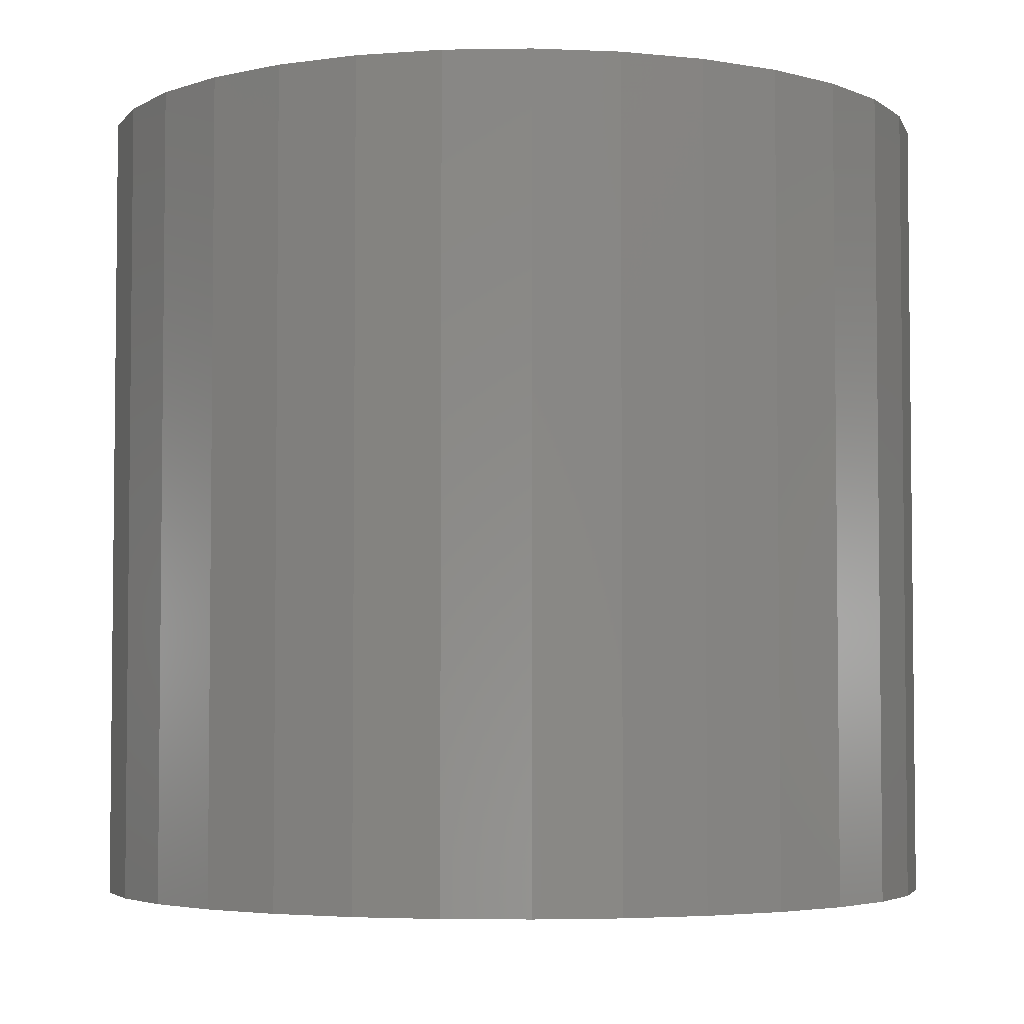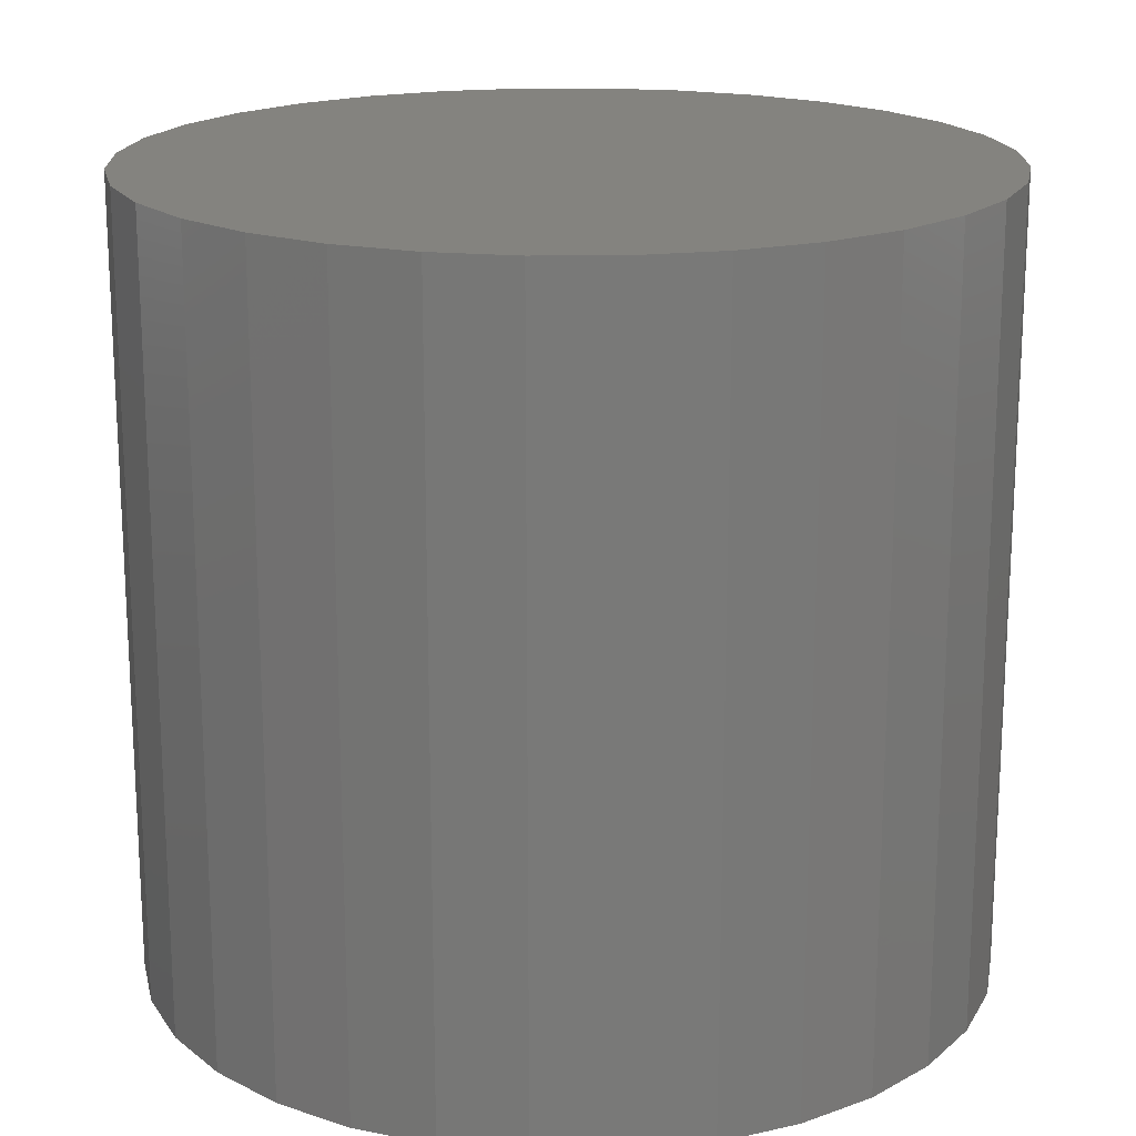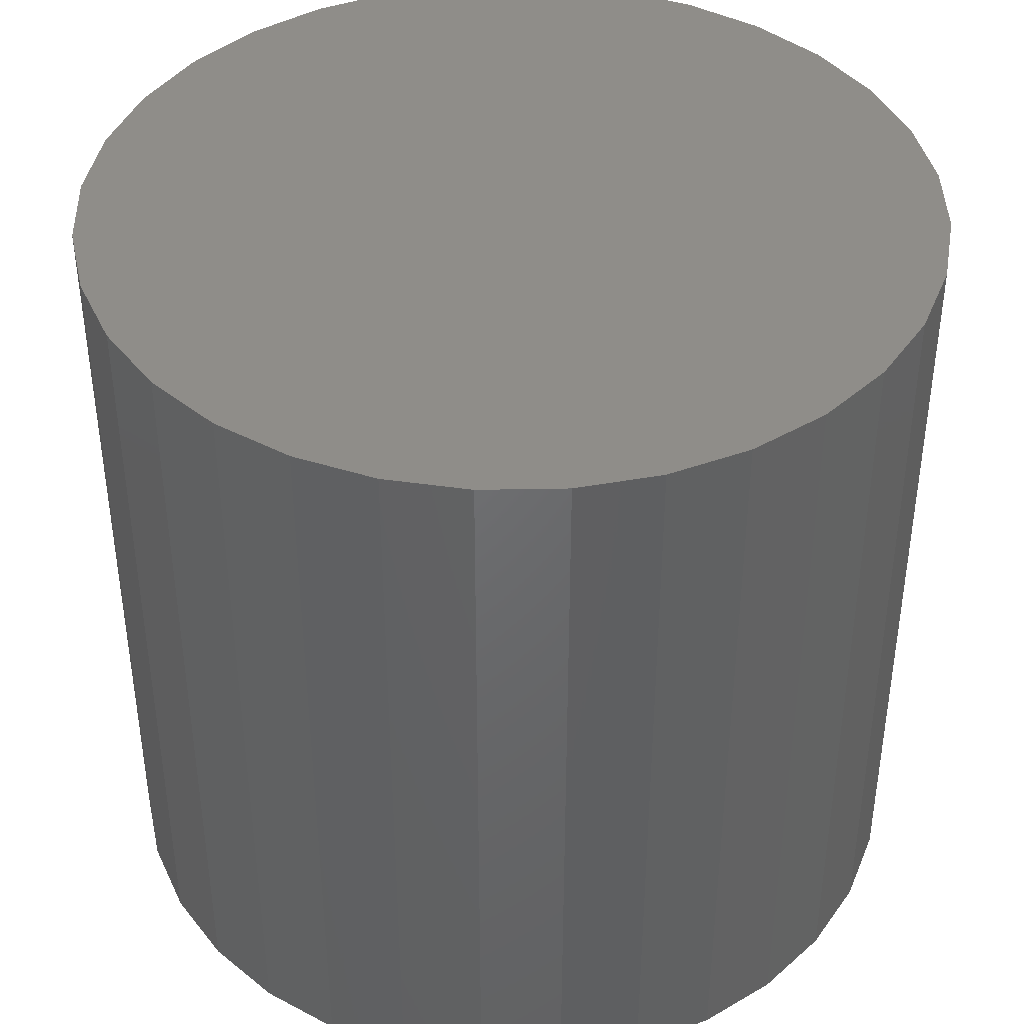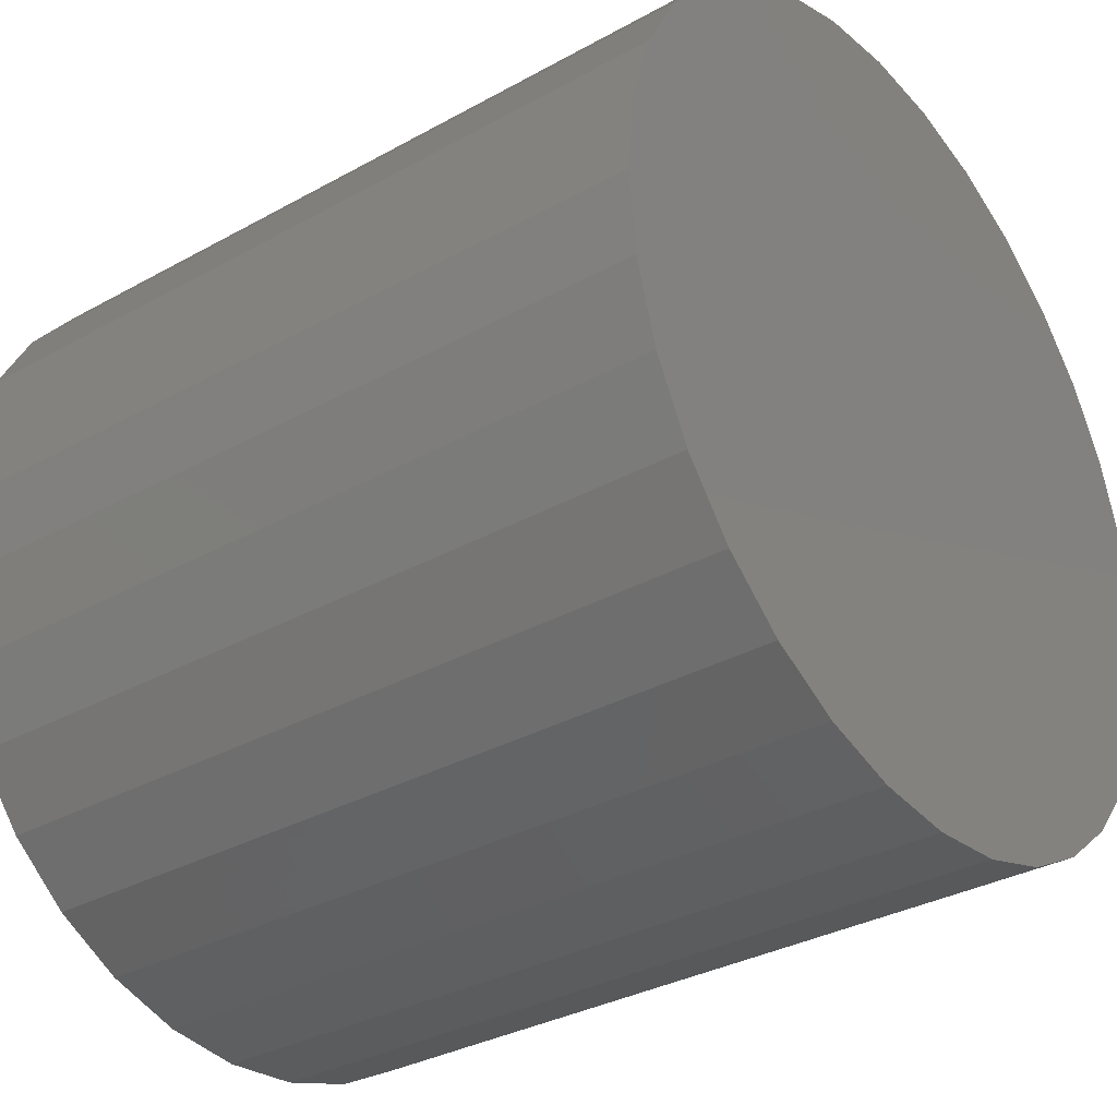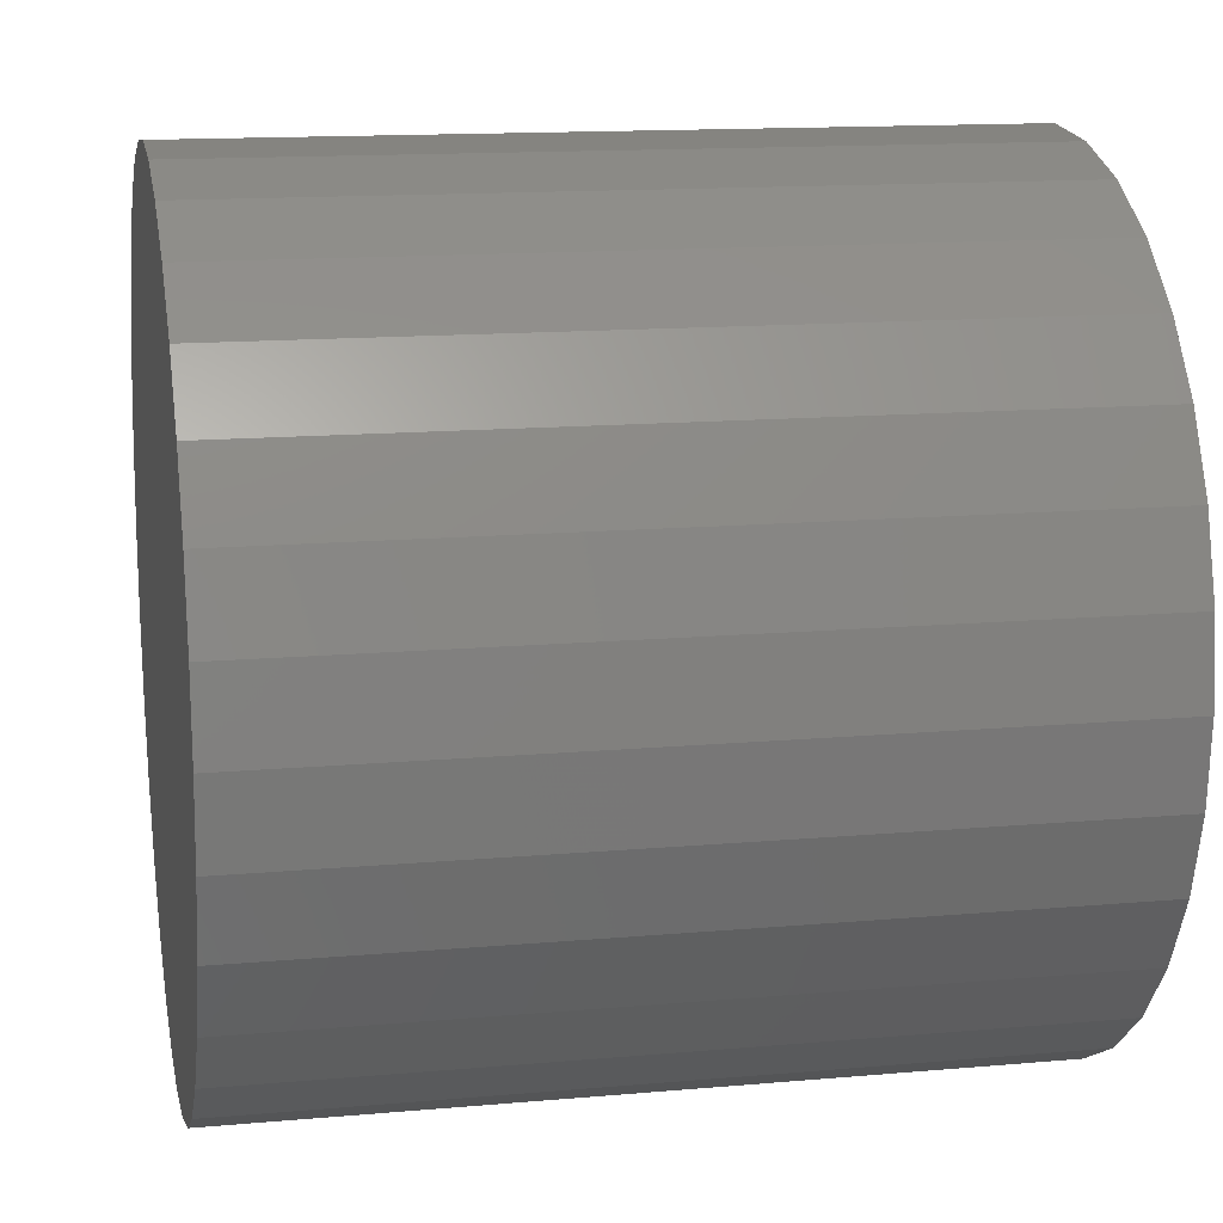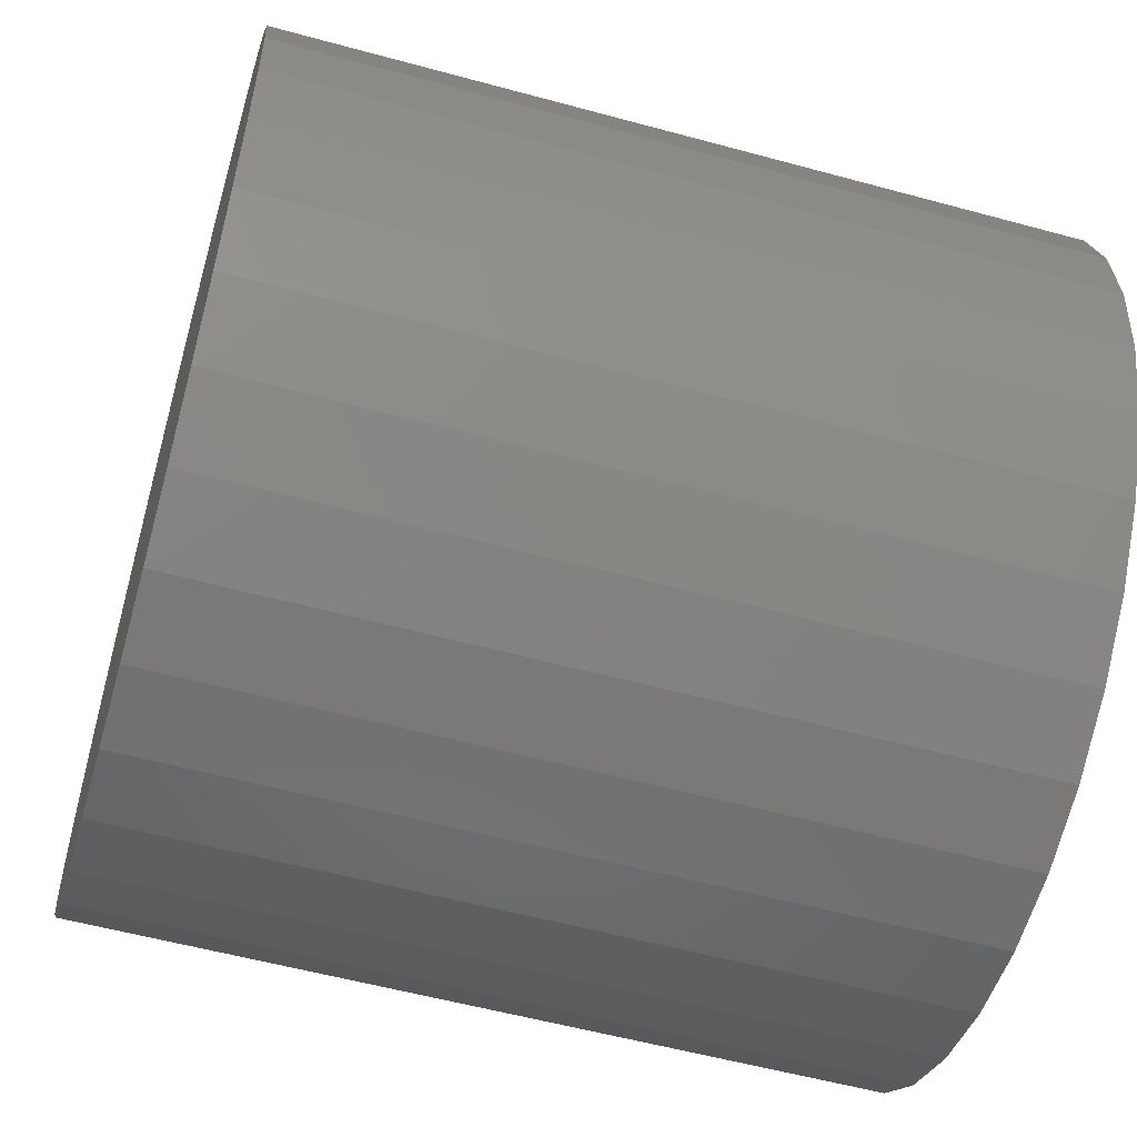
<metadata>
{"format":"stl","ext":"stl","renderer":"f3d","projection":"perspective","resolution":1024,"background":"white","views":[{"elev":-4.1,"azim":-81.2,"up":"+Y"},{"elev":18.3,"azim":60.8,"up":"+Y"},{"elev":41.4,"azim":-119.4,"up":"+Y"},{"elev":-32.8,"azim":127.6,"up":"+Z"},{"elev":14.0,"azim":-101.2,"up":"+Z"},{"elev":-55.9,"azim":-106.0,"up":"+Z"}]}
</metadata>
<code>
# stl→obj: 128 verts, 252 faces
v -0.1703 -0.75 0.1736
v -0.4827 -0.75 0.09666
v -0.2008 -0.75 0.1364
v -0.2008 -0.75 -0.1364
v -0.4545 -0.75 -0.1896
v -0.1703 -0.75 -0.1736
v -0.1331 -0.75 -0.2041
v 0.4153 -0.75 0.2753
v 0.05118 -0.75 0.2408
v 0.09723 -0.75 0.2268
v 0.2074 -0.75 0.1364
v 0.2301 -0.75 0.09394
v 0.4892 -0.75 0.09666
v 0.1769 -0.75 -0.1736
v 0.1397 -0.75 -0.2041
v 0.4611 -0.75 -0.1896
v 0.003289 -0.75 0.2455
v 0.3536 -0.75 0.3504
v 0.2786 -0.75 0.412
v 0.1929 -0.75 0.4578
v 0.09995 -0.75 0.486
v 0.003289 -0.75 0.4955
v -0.09337 -0.75 0.486
v -0.1863 -0.75 0.4578
v -0.272 -0.75 0.412
v -0.3471 -0.75 0.3504
v -0.4087 -0.75 0.2753
v -0.4545 -0.75 0.1896
v -0.09065 -0.75 0.2268
v -0.0446 -0.75 0.2408
v -0.4087 -0.75 -0.2753
v -0.3471 -0.75 -0.3504
v 0.003289 -0.75 -0.2455
v -0.0446 -0.75 -0.2408
v -0.09065 -0.75 -0.2268
v -0.272 -0.75 -0.412
v -0.1863 -0.75 -0.4578
v -0.09337 -0.75 -0.486
v 0.003289 -0.75 -0.4955
v 0.09995 -0.75 -0.486
v 0.1929 -0.75 -0.4578
v 0.2786 -0.75 -0.412
v 0.3536 -0.75 -0.3504
v 0.4153 -0.75 -0.2753
v 0.09723 -0.75 -0.2268
v 0.05118 -0.75 -0.2408
v -0.1331 -0.75 0.2041
v -0.4922 -0.75 7.168e-17
v -0.2375 -0.75 0.04789
v -0.2235 -0.75 0.09394
v -0.4827 -0.75 -0.09666
v -0.2375 -0.75 -0.04789
v -0.2422 -0.75 2.576e-17
v -0.2235 -0.75 -0.09394
v 0.4611 -0.75 0.1896
v 0.1397 -0.75 0.2041
v 0.1769 -0.75 0.1736
v 0.4988 -0.75 -4.968e-17
v 0.244 -0.75 0.04789
v 0.2488 -0.75 -3.437e-17
v 0.4892 -0.75 -0.09666
v 0.244 -0.75 -0.04789
v 0.2301 -0.75 -0.09394
v 0.2074 -0.75 -0.1364
v 0.003289 -0.07031 -0.2455
v 0.05118 -0.07031 -0.2408
v 0.09723 -0.07031 -0.2268
v 0.1397 -0.07031 -0.2041
v 0.1769 -0.07031 -0.1736
v 0.2074 -0.07031 -0.1364
v 0.2301 -0.07031 -0.09394
v 0.244 -0.07031 -0.04789
v 0.2488 -0.07031 -9.449e-17
v -0.0446 -0.07031 -0.2408
v -0.09065 -0.07031 -0.2268
v -0.1331 -0.07031 -0.2041
v -0.1703 -0.07031 -0.1736
v -0.2008 -0.07031 -0.1364
v -0.2235 -0.07031 -0.09394
v -0.2375 -0.07031 -0.04789
v -0.2422 -0.07031 -8.326e-17
v 0.003289 -0.07031 0.2455
v -0.0446 -0.07031 0.2408
v -0.09065 -0.07031 0.2268
v -0.1331 -0.07031 0.2041
v -0.1703 -0.07031 0.1736
v -0.2008 -0.07031 0.1364
v -0.2235 -0.07031 0.09394
v -0.2375 -0.07031 0.04789
v 0.05118 -0.07031 0.2408
v 0.09723 -0.07031 0.2268
v 0.1397 -0.07031 0.2041
v 0.1769 -0.07031 0.1736
v 0.2074 -0.07031 0.1364
v 0.2301 -0.07031 0.09394
v 0.244 -0.07031 0.04789
v 0.4988 0.1797 -1.71e-16
v 0.4892 0.1797 -0.09666
v 0.4611 0.1797 -0.1896
v 0.4153 0.1797 -0.2753
v 0.3536 0.1797 -0.3504
v 0.2786 0.1797 -0.412
v 0.1929 0.1797 -0.4578
v 0.09995 0.1797 -0.486
v 0.003289 0.1797 -0.4955
v -0.09337 0.1797 -0.486
v -0.1863 0.1797 -0.4578
v -0.272 0.1797 -0.412
v -0.3471 0.1797 -0.3504
v -0.4087 0.1797 -0.2753
v -0.4545 0.1797 -0.1896
v -0.4827 0.1797 -0.09666
v -0.4922 0.1797 7.168e-17
v -0.4827 0.1797 0.09666
v -0.4545 0.1797 0.1896
v -0.4087 0.1797 0.2753
v -0.3471 0.1797 0.3504
v -0.272 0.1797 0.412
v -0.1863 0.1797 0.4578
v -0.09337 0.1797 0.486
v 0.003289 0.1797 0.4955
v 0.09995 0.1797 0.486
v 0.1929 0.1797 0.4578
v 0.2786 0.1797 0.412
v 0.3536 0.1797 0.3504
v 0.4153 0.1797 0.2753
v 0.4611 0.1797 0.1896
v 0.4892 0.1797 0.09666
f 1 2 3
f 4 5 6
f 6 5 7
f 8 9 10
f 11 12 13
f 14 15 16
f 17 9 8
f 17 8 18
f 17 18 19
f 17 19 20
f 17 20 21
f 17 21 22
f 17 22 23
f 17 23 24
f 17 24 25
f 17 25 26
f 17 26 27
f 27 28 29
f 27 29 30
f 27 30 17
f 31 32 33
f 31 33 34
f 31 34 35
f 31 35 7
f 31 7 5
f 33 32 36
f 33 36 37
f 33 37 38
f 33 38 39
f 33 39 40
f 33 40 41
f 33 41 42
f 33 42 43
f 33 43 44
f 44 16 15
f 44 15 45
f 44 45 46
f 44 46 33
f 2 1 28
f 28 1 47
f 28 47 29
f 48 49 2
f 2 49 50
f 2 50 3
f 51 52 48
f 48 52 53
f 48 53 49
f 5 4 51
f 51 4 54
f 51 54 52
f 8 10 55
f 55 10 56
f 55 56 13
f 13 56 57
f 13 57 11
f 13 12 58
f 58 12 59
f 58 59 60
f 58 60 61
f 61 60 62
f 61 62 63
f 61 63 16
f 16 63 64
f 16 64 14
f 65 46 66
f 66 46 45
f 66 45 67
f 67 45 15
f 67 15 68
f 68 15 14
f 68 14 69
f 69 14 64
f 69 64 70
f 70 64 63
f 70 63 71
f 71 63 62
f 71 62 72
f 72 62 60
f 72 60 73
f 46 65 33
f 33 65 74
f 33 74 34
f 34 74 75
f 34 75 35
f 35 75 76
f 35 76 7
f 7 76 77
f 7 77 6
f 6 77 78
f 6 78 4
f 4 78 79
f 4 79 54
f 54 79 80
f 54 80 52
f 52 80 81
f 52 81 53
f 82 30 83
f 83 30 29
f 83 29 84
f 84 29 47
f 84 47 85
f 85 47 1
f 85 1 86
f 86 1 3
f 86 3 87
f 87 3 50
f 87 50 88
f 88 50 49
f 88 49 89
f 89 49 53
f 89 53 81
f 30 82 17
f 17 82 90
f 17 90 9
f 9 90 91
f 9 91 10
f 10 91 92
f 10 92 56
f 56 92 93
f 56 93 57
f 57 93 94
f 57 94 11
f 11 94 95
f 11 95 12
f 12 95 96
f 12 96 59
f 59 96 73
f 59 73 60
f 97 58 98
f 98 58 61
f 98 61 99
f 99 61 16
f 99 16 100
f 100 16 44
f 100 44 101
f 101 44 43
f 101 43 102
f 102 43 42
f 102 42 103
f 103 42 41
f 103 41 104
f 104 41 40
f 104 40 105
f 105 40 39
f 105 39 106
f 106 39 38
f 106 38 107
f 107 38 37
f 107 37 108
f 108 37 36
f 108 36 109
f 109 36 32
f 109 32 110
f 110 32 31
f 110 31 111
f 111 31 5
f 111 5 112
f 112 5 51
f 112 51 113
f 113 51 48
f 113 48 114
f 114 48 2
f 114 2 115
f 115 2 28
f 115 28 116
f 116 28 27
f 116 27 117
f 117 27 26
f 117 26 118
f 118 26 25
f 118 25 119
f 119 25 24
f 119 24 120
f 120 24 23
f 120 23 121
f 121 23 22
f 121 22 122
f 122 22 21
f 122 21 123
f 123 21 20
f 123 20 124
f 124 20 19
f 124 19 125
f 125 19 18
f 125 18 126
f 126 18 8
f 126 8 127
f 127 8 55
f 127 55 128
f 128 55 13
f 128 13 97
f 97 13 58
f 121 122 120
f 105 106 104
f 104 106 107
f 104 107 103
f 103 107 108
f 103 108 102
f 102 108 109
f 102 109 101
f 101 109 110
f 101 110 100
f 100 110 111
f 100 111 99
f 99 111 112
f 99 112 98
f 98 112 113
f 98 113 97
f 97 113 114
f 97 114 128
f 128 114 115
f 128 115 127
f 127 115 116
f 127 116 126
f 126 116 117
f 126 117 125
f 125 117 118
f 125 118 124
f 124 118 119
f 124 119 123
f 123 119 120
f 123 120 122
f 73 96 72
f 72 96 95
f 72 95 71
f 79 89 80
f 81 80 89
f 71 95 70
f 70 95 94
f 70 94 69
f 69 94 93
f 69 93 68
f 68 93 92
f 68 92 67
f 67 92 91
f 67 91 66
f 66 91 90
f 66 90 65
f 65 90 82
f 65 82 74
f 74 82 83
f 74 83 75
f 75 83 84
f 75 84 76
f 76 84 85
f 76 85 77
f 77 85 86
f 77 86 78
f 78 86 87
f 78 87 79
f 79 87 88
f 79 88 89

</code>
